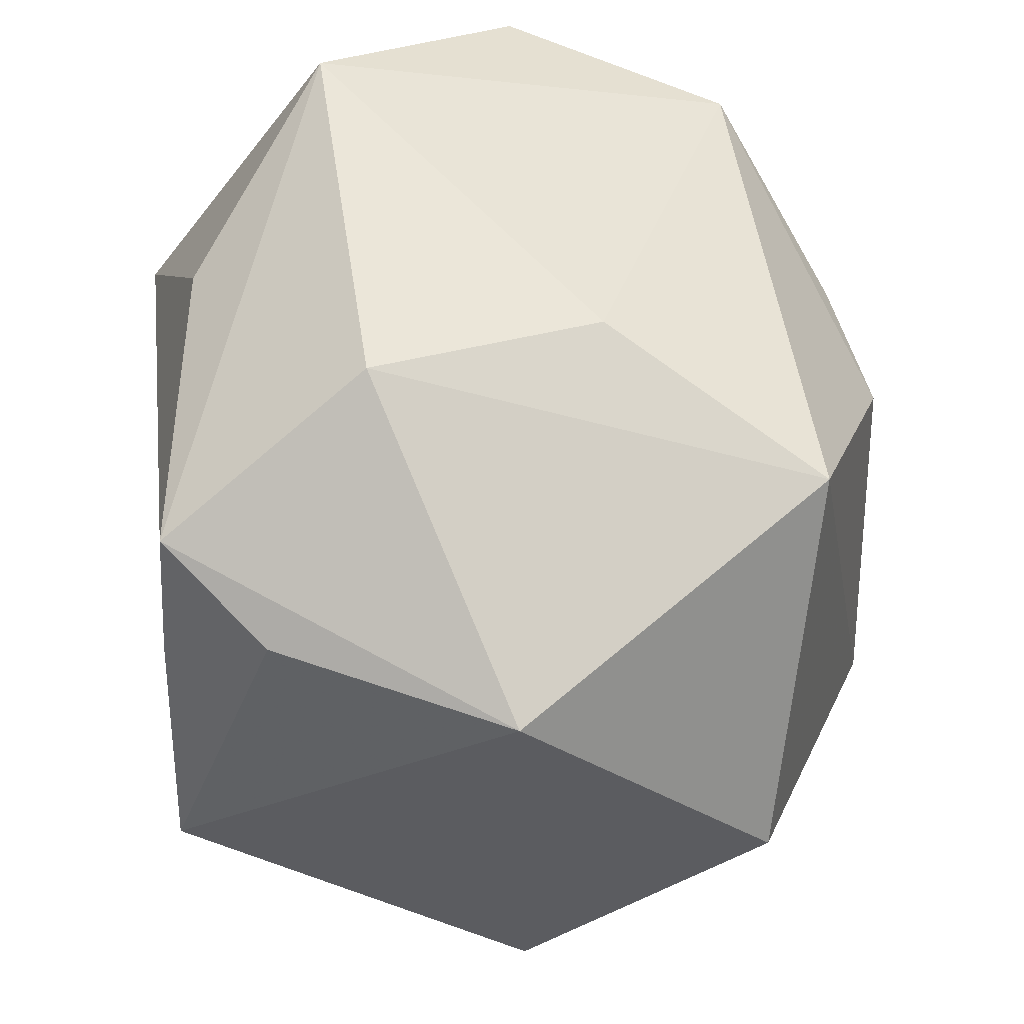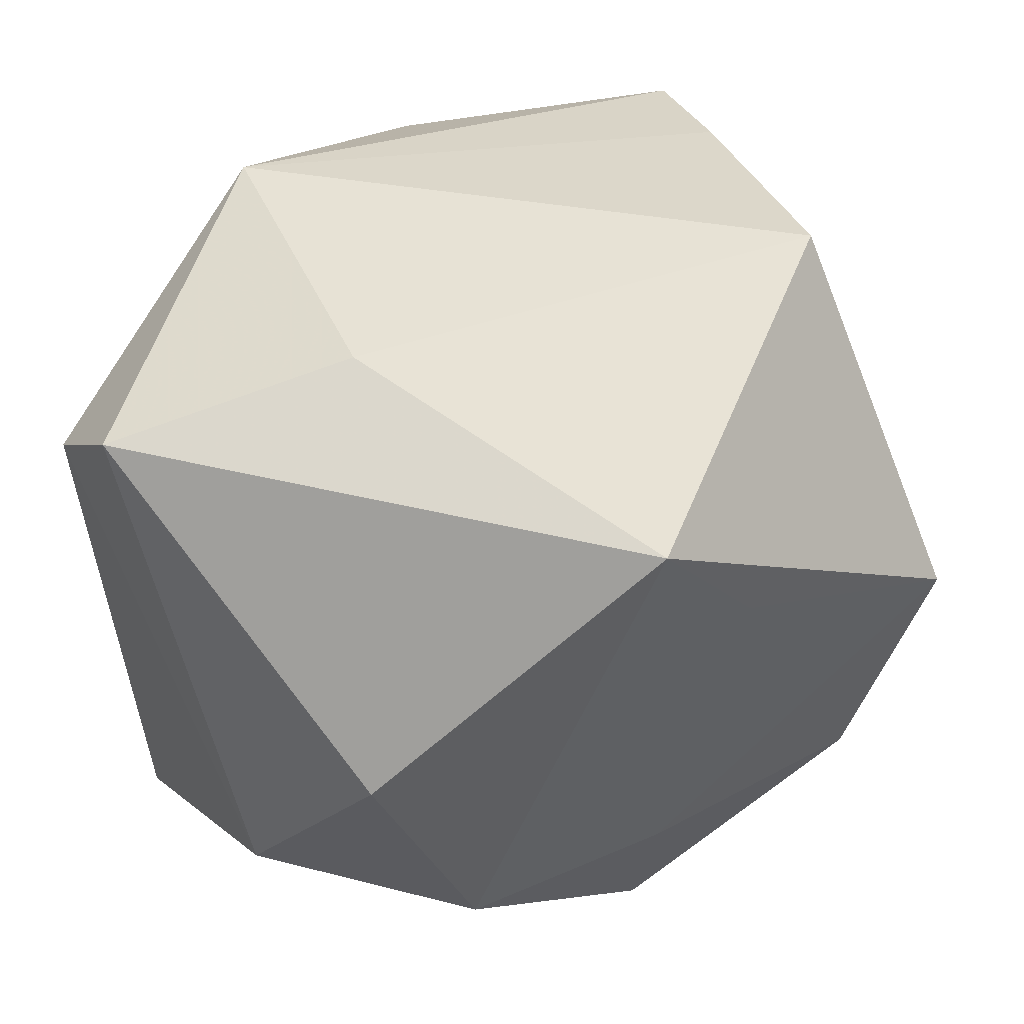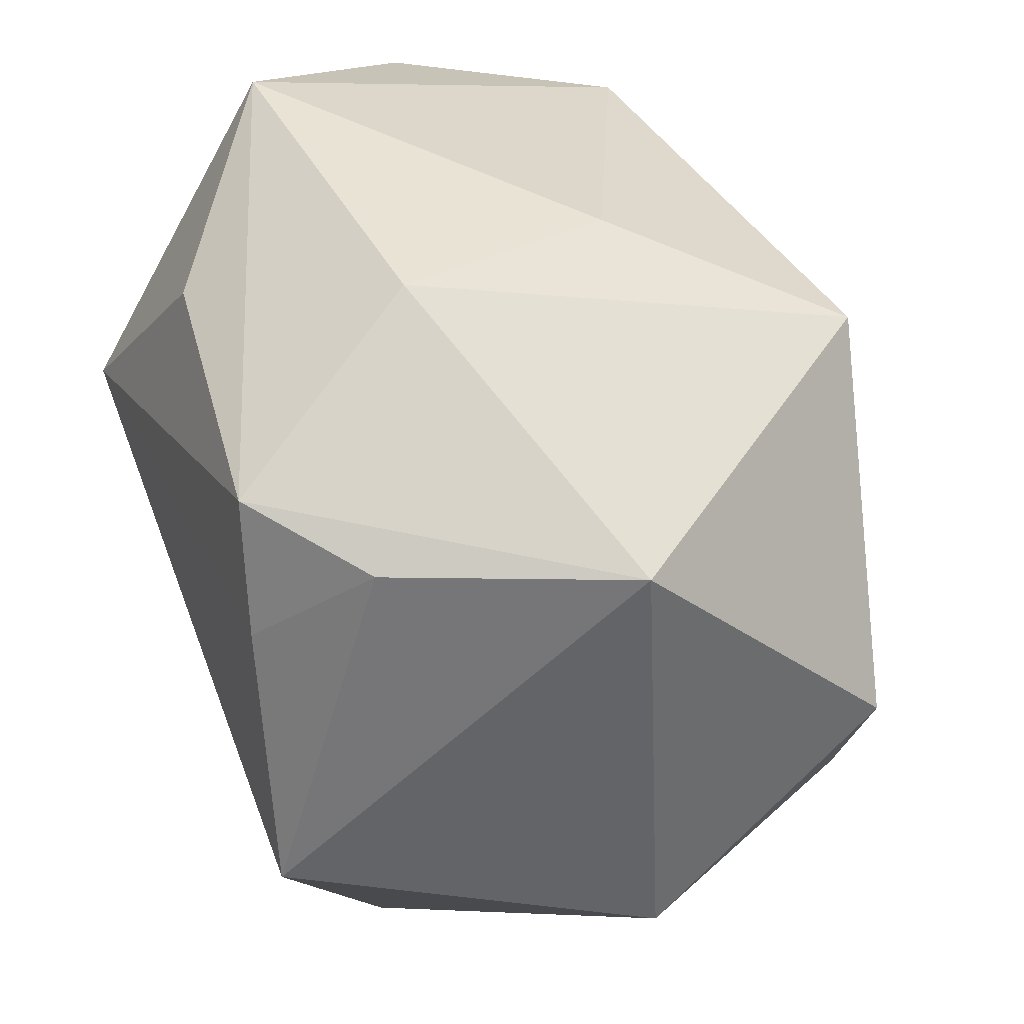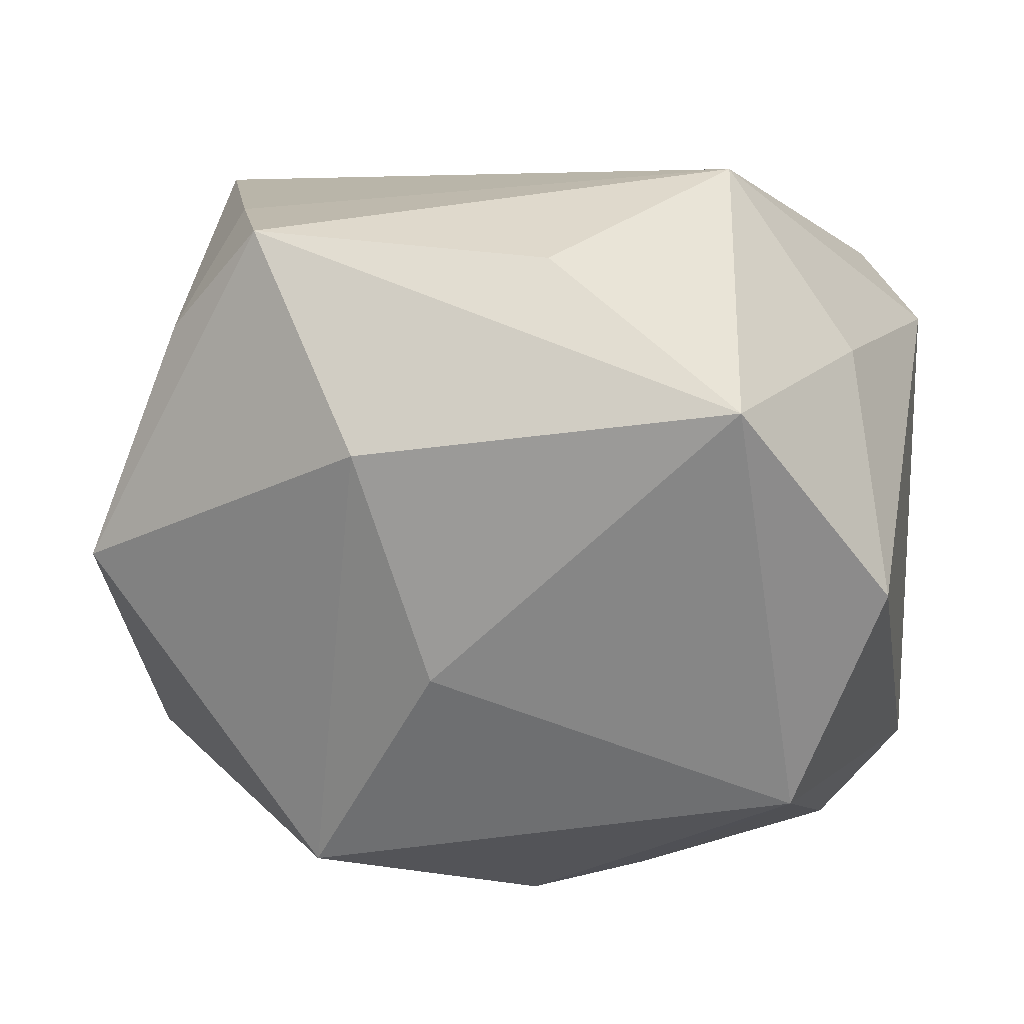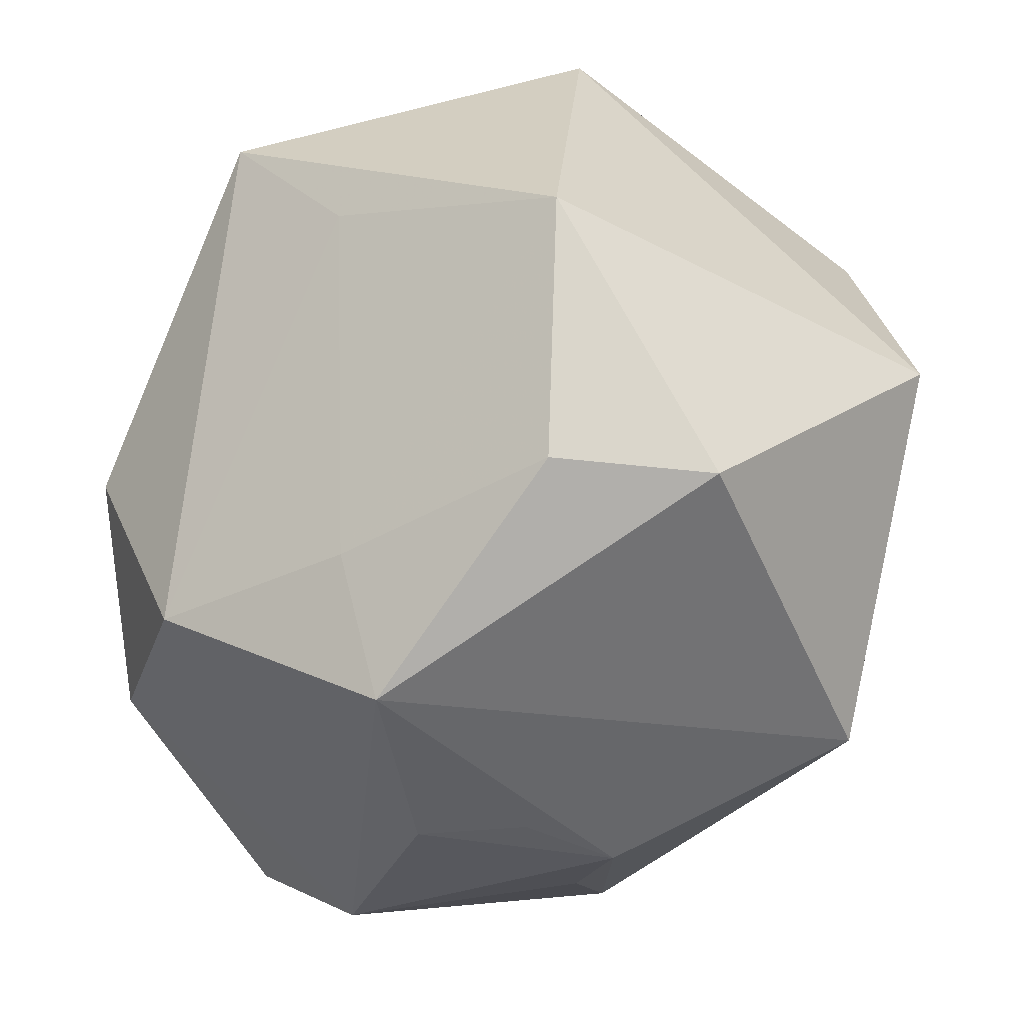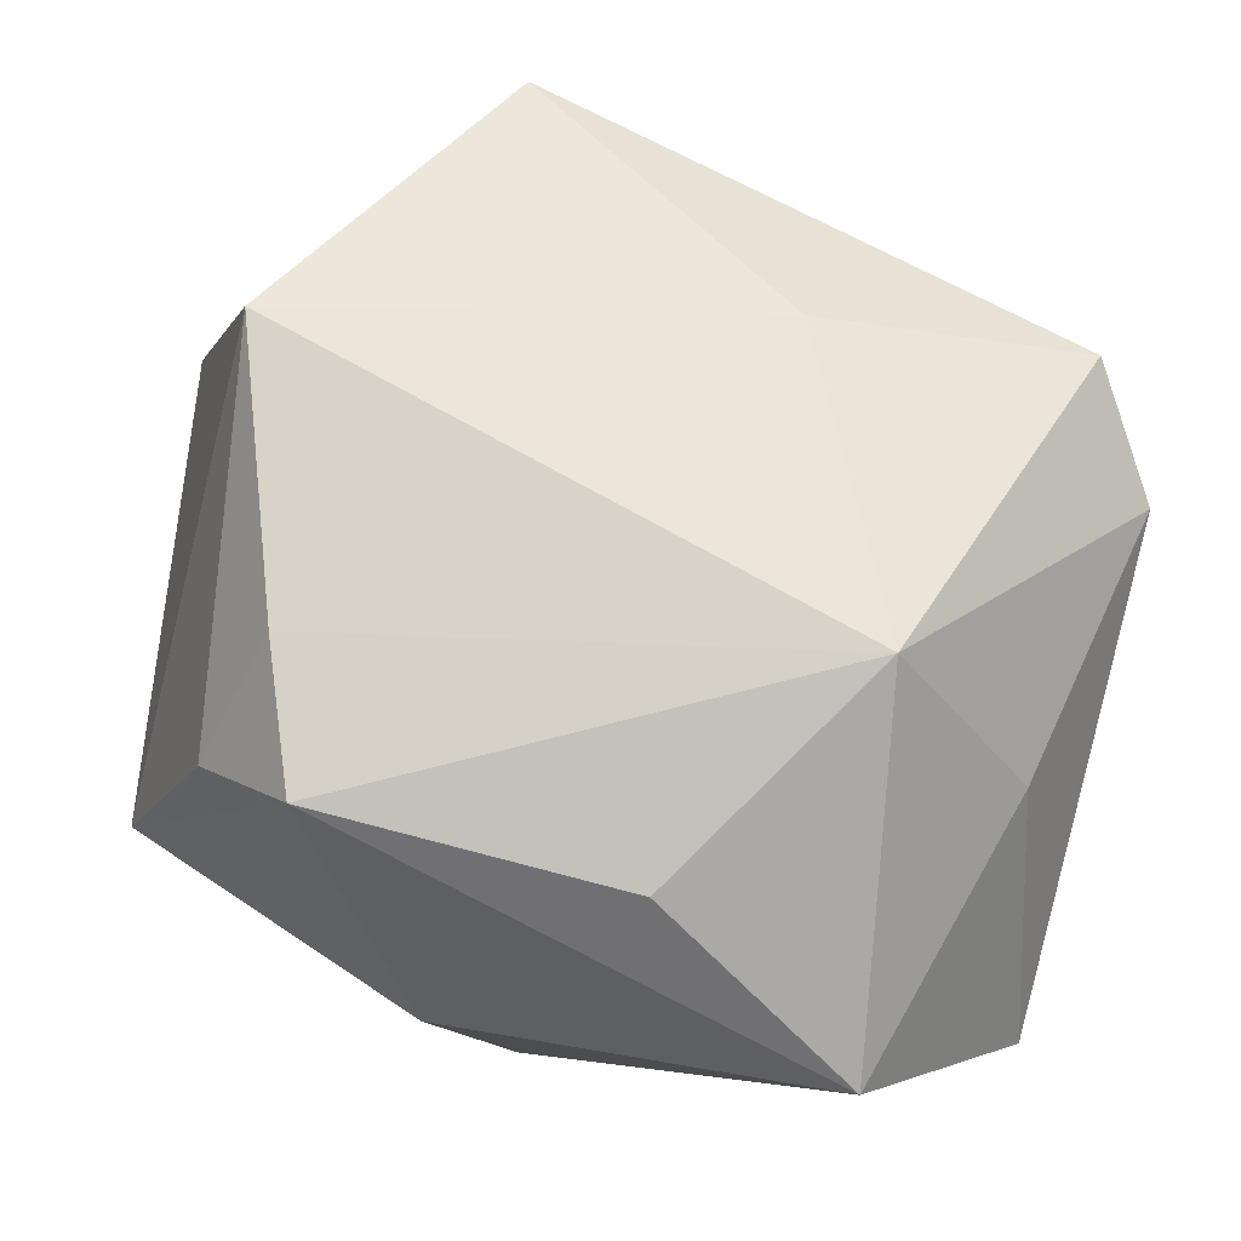
<metadata>
{"format":"obj","ext":"obj","renderer":"f3d","projection":"perspective","resolution":1024,"background":"white","views":[{"elev":60.1,"azim":89.0,"up":"+Y"},{"elev":-55.6,"azim":6.0,"up":"+Y"},{"elev":44.4,"azim":71.1,"up":"+Y"},{"elev":11.7,"azim":-170.9,"up":"+Z"},{"elev":-40.9,"azim":62.4,"up":"+Z"},{"elev":71.2,"azim":-168.9,"up":"+Z"}]}
</metadata>
<code>
v 0.004047 0.04318 -0.01117
v -0.003476 0.01476 -0.04495
v -0.04722 -0.01232 -0.03066
v 0.05226 -0.02245 -0.001845
v -0.03063 -0.03857 -0.02206
v -0.02571 0.01129 0.04331
v 0.03649 0.02903 0.02583
v -0.00793 0.03552 0.03513
v 0.04048 -0.01745 -0.02914
v 0.02957 -0.03904 0.00865
v -0.03 0.04663 0.02032
v 0.04762 -0.0004096 -0.03008
v -0.01166 -0.02302 0.03574
v -0.04063 0.0152 0.02281
v 0.04697 0.02978 -0.001201
v -0.04571 0.03431 -0.001713
v 0.01283 -0.02421 -0.04565
v -0.001512 0.001975 -0.04565
v 0.03071 0.01858 0.0385
v 0.04006 -0.01202 0.03962
v -0.005172 -0.04352 -0.02883
v -0.03764 -0.00396 -0.03948
v 0.02094 -0.049 0.02344
v -0.0139 -0.05021 -0.004263
v -0.04809 -0.01505 0.02283
v -0.01715 0.01729 -0.04002
v 0.02557 0.03385 0.03743
v -0.008738 -0.008605 -0.04565
v 0.01929 0.03427 -0.03573
v -0.04043 -0.02705 0.0298
v 0.01678 -0.03103 -0.03042
v 0.01192 0.04663 0.01454
v -0.0354 0.03153 -0.02707
f 5 22 21
f 11 27 32
f 29 12 17
f 21 22 17
f 15 32 27
f 15 12 29
f 29 32 15
f 13 23 20
f 30 23 13
f 20 6 13
f 13 6 30
f 20 23 4
f 4 15 20
f 12 15 4
f 22 5 3
f 22 3 33
f 33 3 16
f 33 16 11
f 24 23 30
f 30 5 24
f 21 23 24
f 24 5 21
f 11 32 1
f 1 32 29
f 1 33 11
f 29 33 1
f 8 27 11
f 11 6 8
f 8 6 27
f 11 16 14
f 14 6 11
f 29 17 2
f 2 33 29
f 20 15 7
f 7 15 27
f 9 17 12
f 12 4 9
f 10 23 21
f 10 4 23
f 16 3 25
f 25 14 16
f 25 5 30
f 25 3 5
f 30 6 25
f 6 14 25
f 28 17 22
f 22 2 28
f 22 33 26
f 26 2 22
f 33 2 26
f 20 7 19
f 19 7 27
f 19 6 20
f 27 6 19
f 31 10 21
f 4 10 31
f 31 9 4
f 21 17 31
f 17 9 31
f 18 2 17
f 17 28 18
f 18 28 2

</code>
